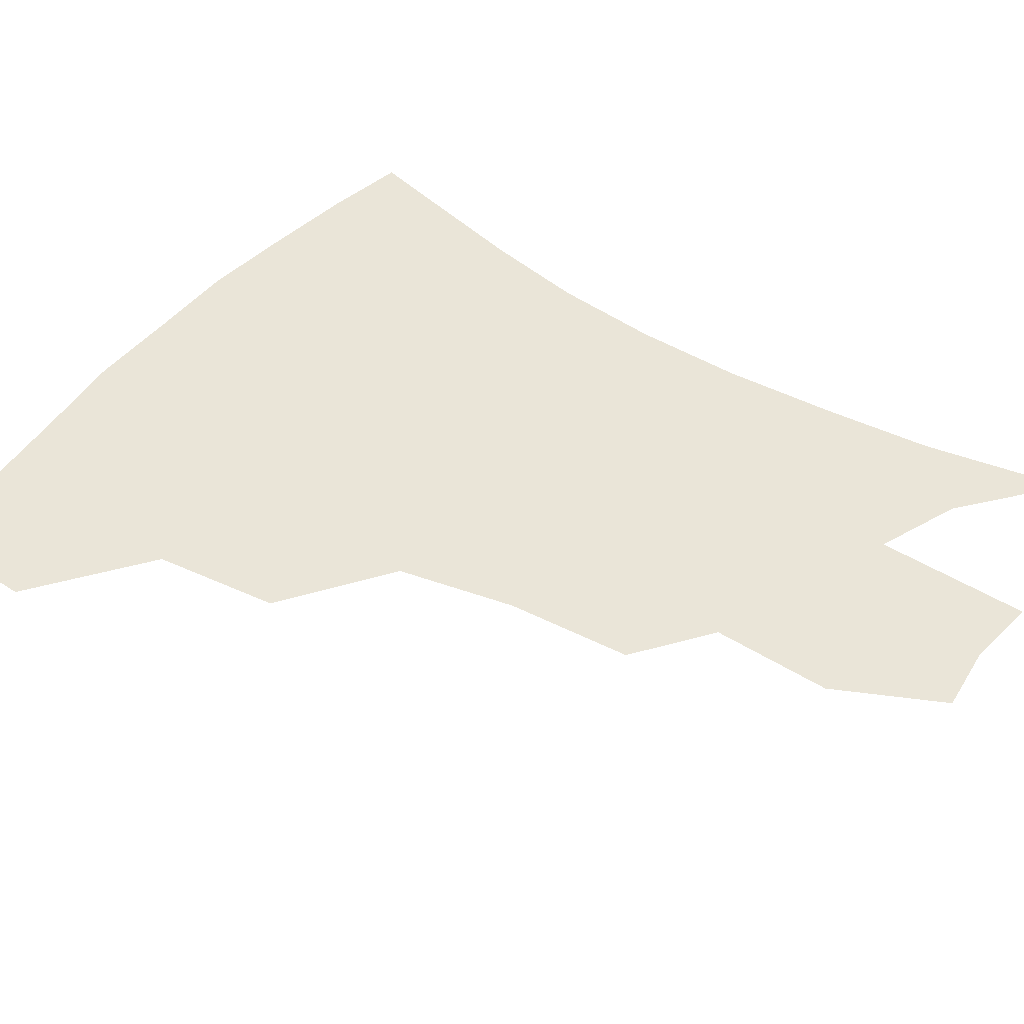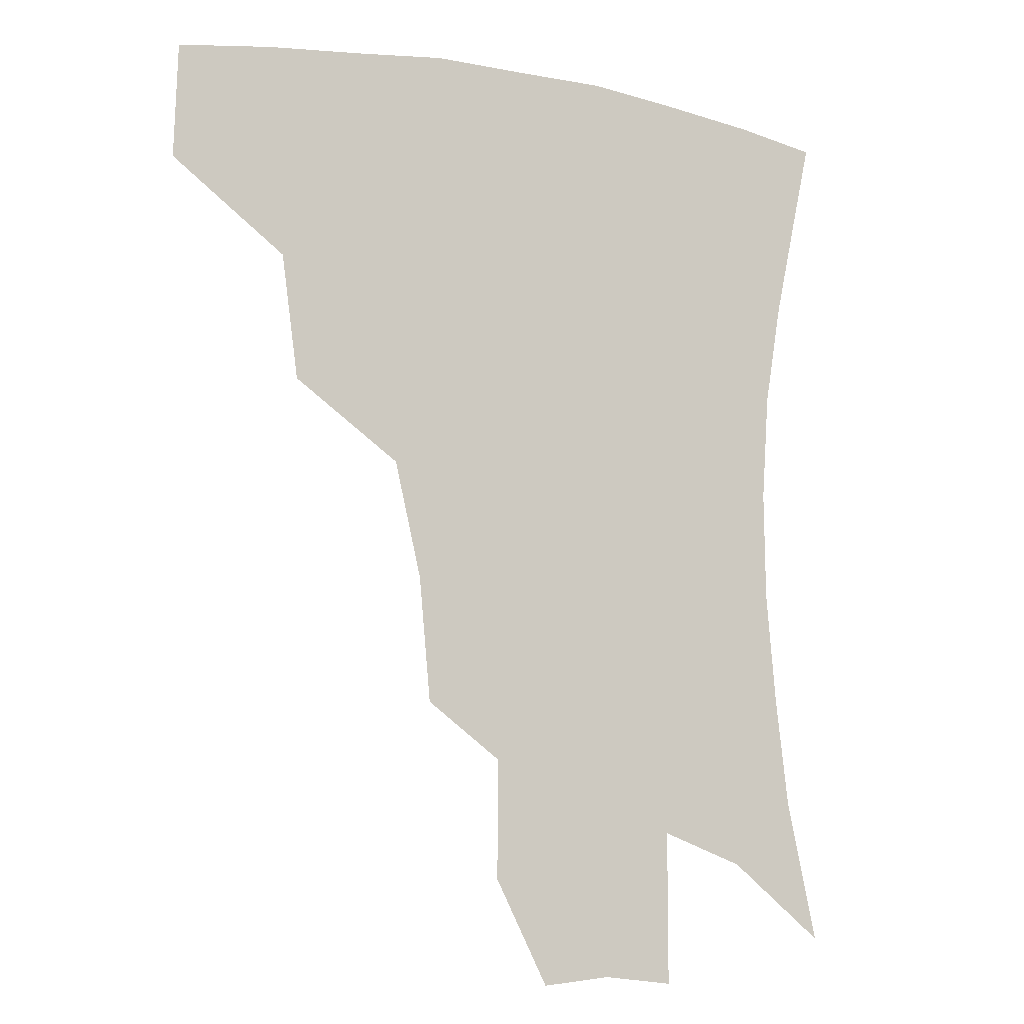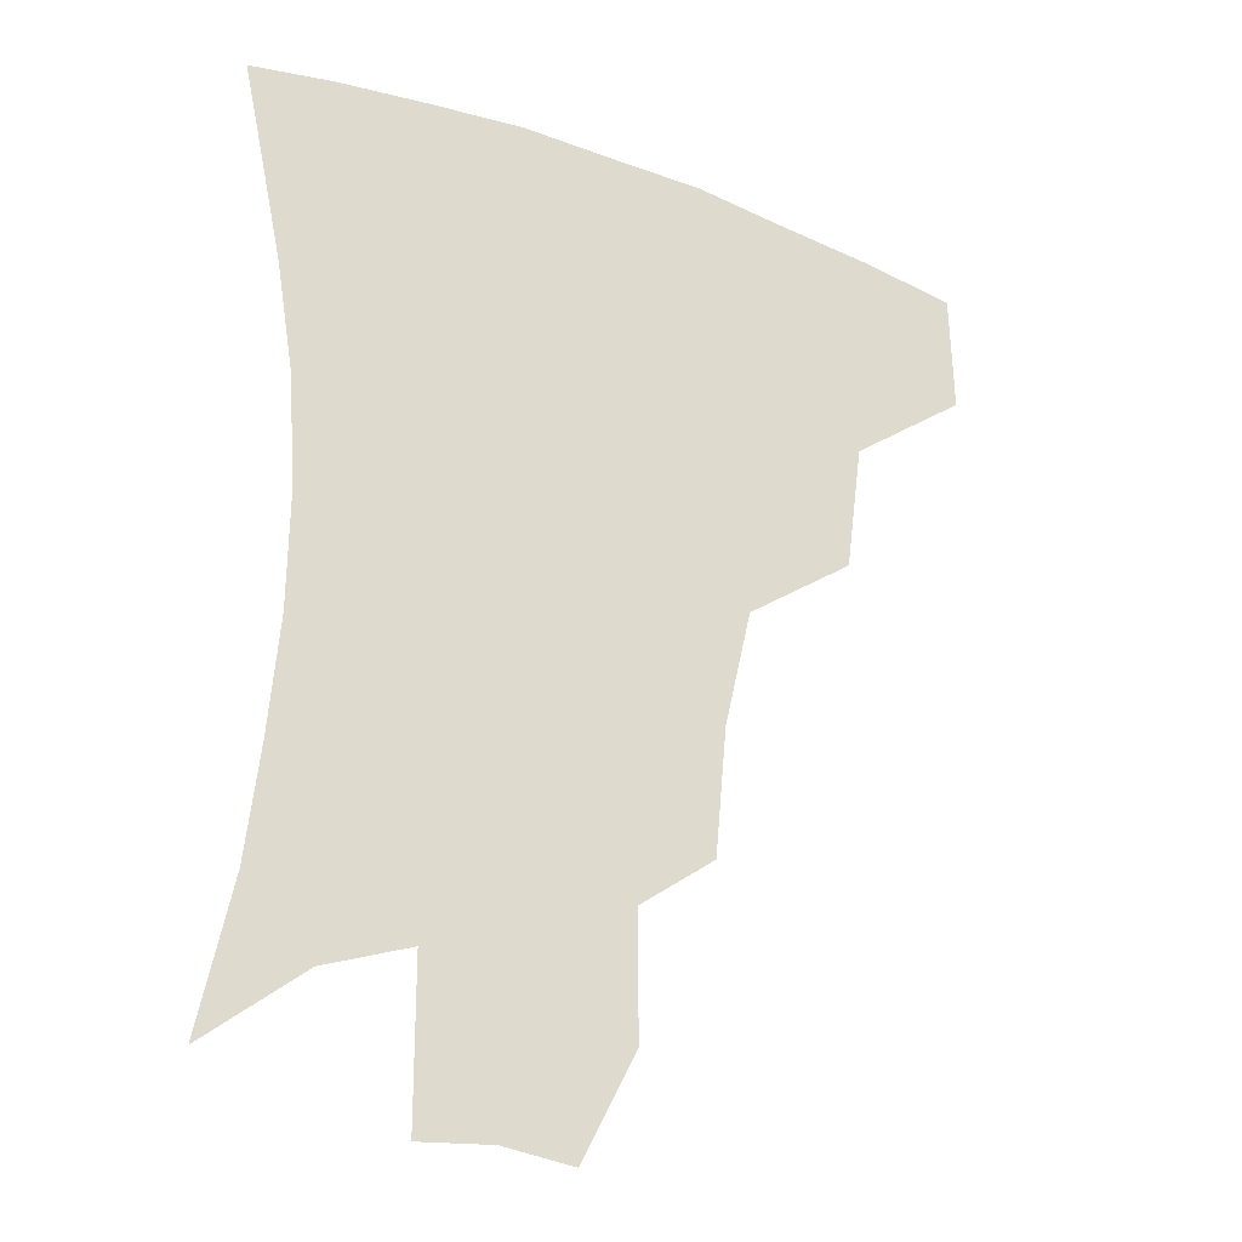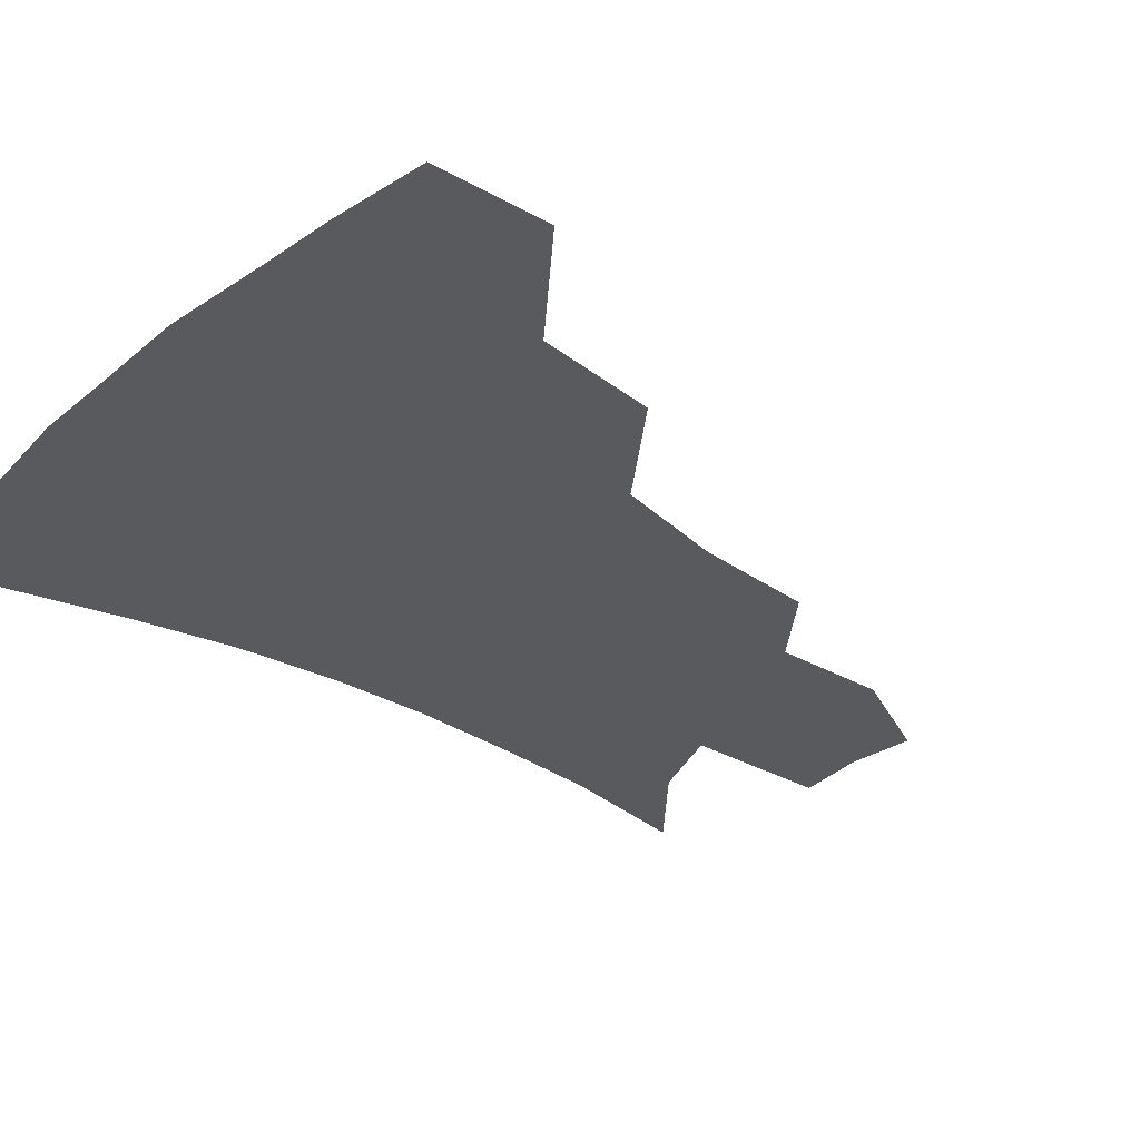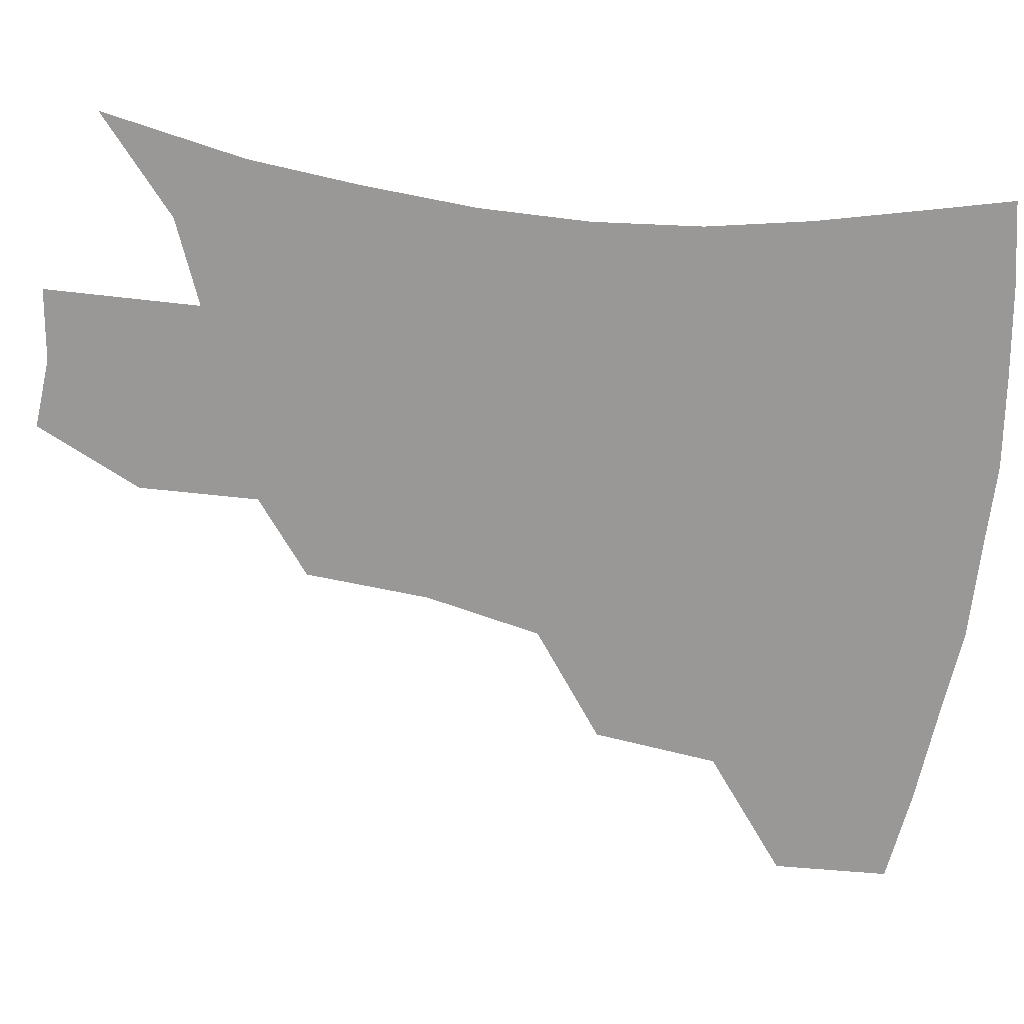
<metadata>
{"format":"obj","ext":"obj","renderer":"f3d","projection":"perspective","resolution":1024,"background":"white","views":[{"elev":45.3,"azim":-54.1,"up":"+Z"},{"elev":-10.1,"azim":-26.1,"up":"+Y"},{"elev":-26.9,"azim":150.2,"up":"+Y"},{"elev":-31.0,"azim":-130.0,"up":"+Z"},{"elev":-68.6,"azim":83.5,"up":"+Z"}]}
</metadata>
<code>
v 454.9 379.1 0
v 455.9 414.9 0
v 496.2 314.1 0
v 490.9 352.7 0
v 490 389.6 0
v 485.6 419.3 0
v 541.5 216.7 0
v 537.9 255.1 0
v 529.4 291 0
v 525.4 334.9 0
v 522.5 365.7 0
v 518.7 393.5 0
v 515.2 422.4 0
v 564.6 162.9 0
v 564.9 199.6 0
v 561.9 240.8 0
v 557.3 271.3 0
v 553.1 307.9 0
v 550.7 340.6 0
v 549.8 370.6 0
v 547 396.5 0
v 543.8 425.7 0
v 581.2 130.6 0
v 585.7 178.1 0
v 584.1 217.3 0
v 581.3 248.6 0
v 578.3 282.1 0
v 576.5 315.9 0
v 575.6 344.2 0
v 575.4 371.7 0
v 574.8 397.6 0
v 573.3 425.6 0
v 602.7 133 0
v 605.1 182.1 0
v 603 218.4 0
v 600.8 253.3 0
v 599.2 286.1 0
v 598.8 317.9 0
v 599.9 345.7 0
v 601.2 372.3 0
v 602.3 397.6 0
v 601.3 425.8 0
v 624.9 130.7 0
v 625 178 0
v 622.4 218.2 0
v 620.3 253 0
v 619.8 284 0
v 620.6 314.2 0
v 622.7 344.7 0
v 625.7 371.3 0
v 628.7 396.4 0
v 630.6 422.9 0
v 651.1 168.3 0
v 643.5 211.2 0
v 641.3 244.1 0
v 640.1 277.3 0
v 641 309.4 0
v 644.5 338.4 0
v 649.2 366.7 0
v 654.5 394 0
v 658.6 419.6 0
v 680.5 144.6 0
v 671.1 188.5 0
v 667.2 222.5 0
v 664.2 257.1 0
v 663.9 291 0
v 666.2 324.5 0
v 671.6 356.7 0
v 678.5 388.7 0
v 684.4 415.2 0
f 4 5 1
f 1 5 2
f 5 6 2
f 9 10 3
f 3 10 4
f 10 11 4
f 4 11 5
f 11 12 5
f 5 12 6
f 12 13 6
f 15 16 7
f 7 16 8
f 16 17 8
f 8 17 9
f 17 18 9
f 9 18 10
f 18 19 10
f 10 19 11
f 19 20 11
f 11 20 12
f 20 21 12
f 12 21 13
f 21 22 13
f 23 24 14
f 14 24 15
f 24 25 15
f 15 25 16
f 25 26 16
f 16 26 17
f 26 27 17
f 17 27 18
f 27 28 18
f 18 28 19
f 28 29 19
f 19 29 20
f 29 30 20
f 20 30 21
f 30 31 21
f 21 31 22
f 31 32 22
f 23 33 24
f 33 34 24
f 24 34 25
f 34 35 25
f 25 35 26
f 35 36 26
f 26 36 27
f 36 37 27
f 27 37 28
f 37 38 28
f 28 38 29
f 38 39 29
f 29 39 30
f 39 40 30
f 30 40 31
f 40 41 31
f 31 41 32
f 41 42 32
f 33 43 34
f 43 44 34
f 34 44 35
f 44 45 35
f 35 45 36
f 45 46 36
f 36 46 37
f 46 47 37
f 37 47 38
f 47 48 38
f 38 48 39
f 48 49 39
f 39 49 40
f 49 50 40
f 40 50 41
f 50 51 41
f 41 51 42
f 51 52 42
f 44 53 45
f 53 54 45
f 45 54 46
f 54 55 46
f 46 55 47
f 55 56 47
f 47 56 48
f 56 57 48
f 48 57 49
f 57 58 49
f 49 58 50
f 58 59 50
f 50 59 51
f 59 60 51
f 51 60 52
f 60 61 52
f 53 62 54
f 62 63 54
f 54 63 55
f 63 64 55
f 55 64 56
f 64 65 56
f 56 65 57
f 65 66 57
f 57 66 58
f 66 67 58
f 58 67 59
f 67 68 59
f 59 68 60
f 68 69 60
f 60 69 61
f 69 70 61

</code>
